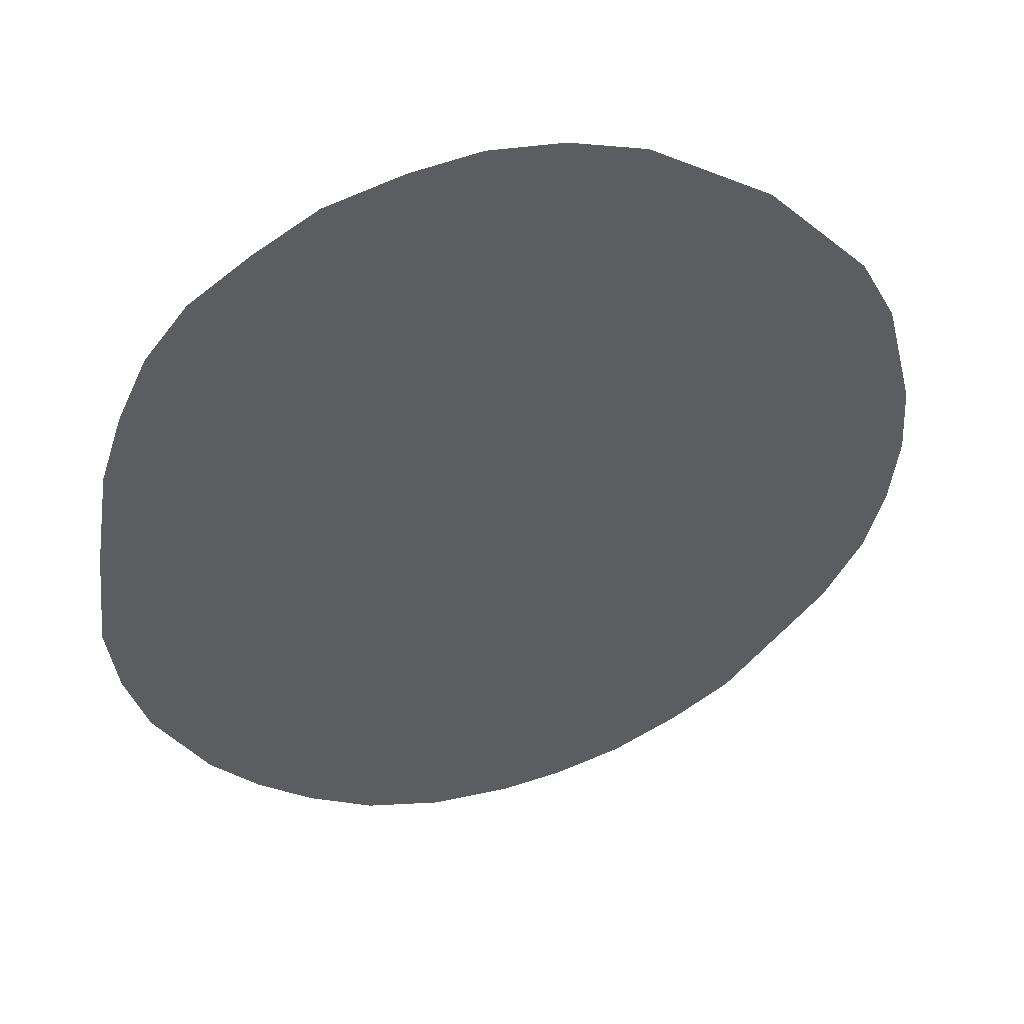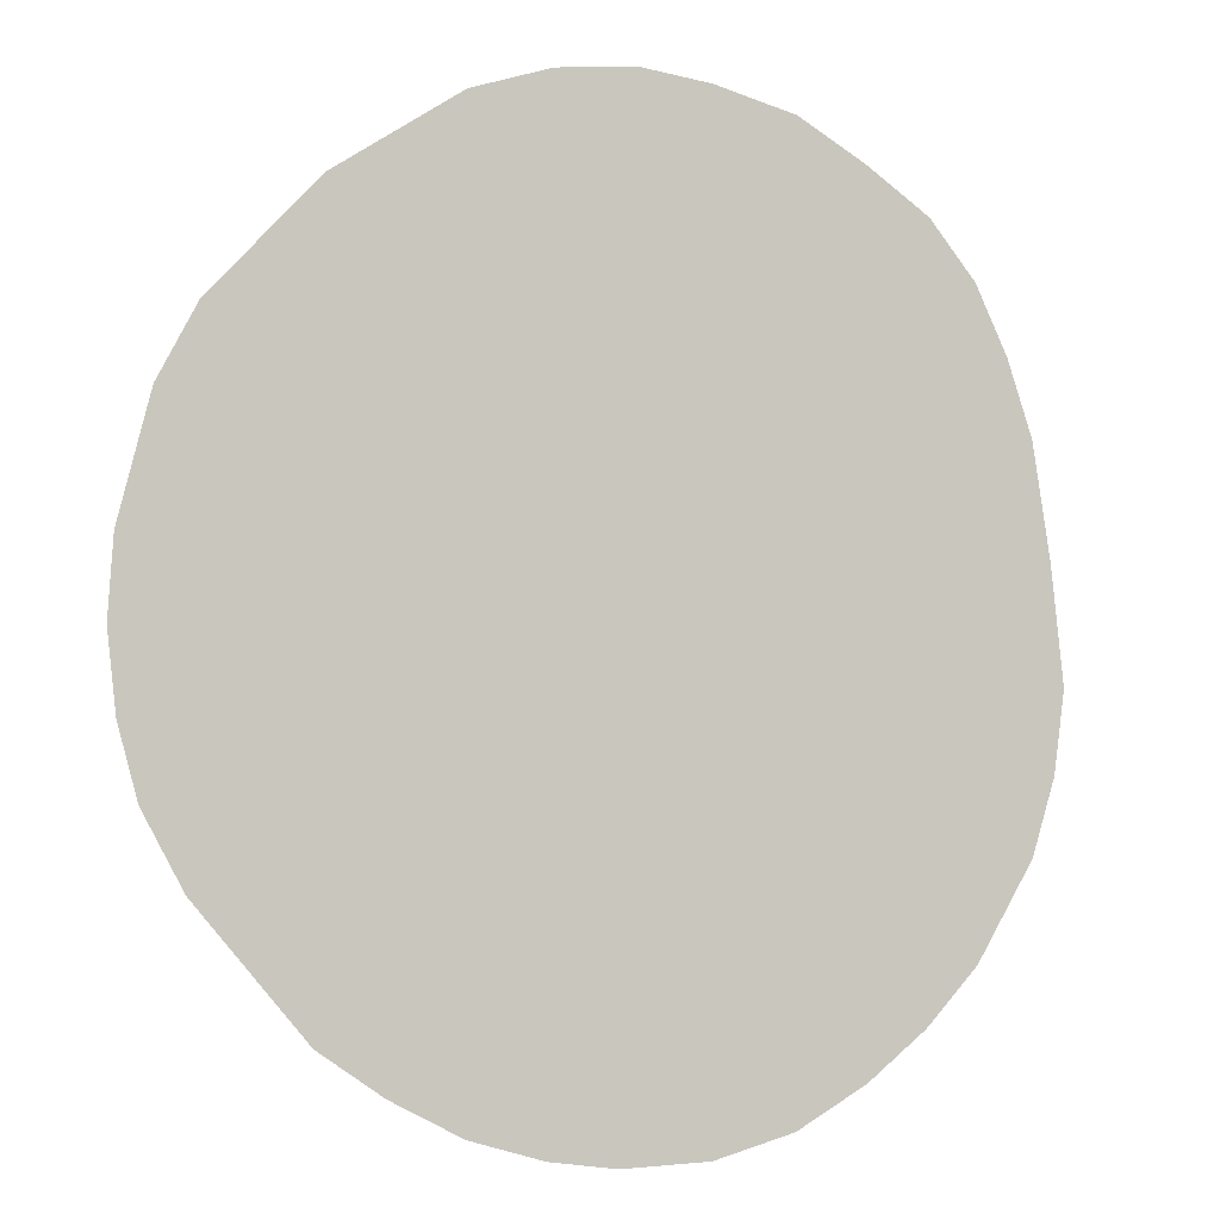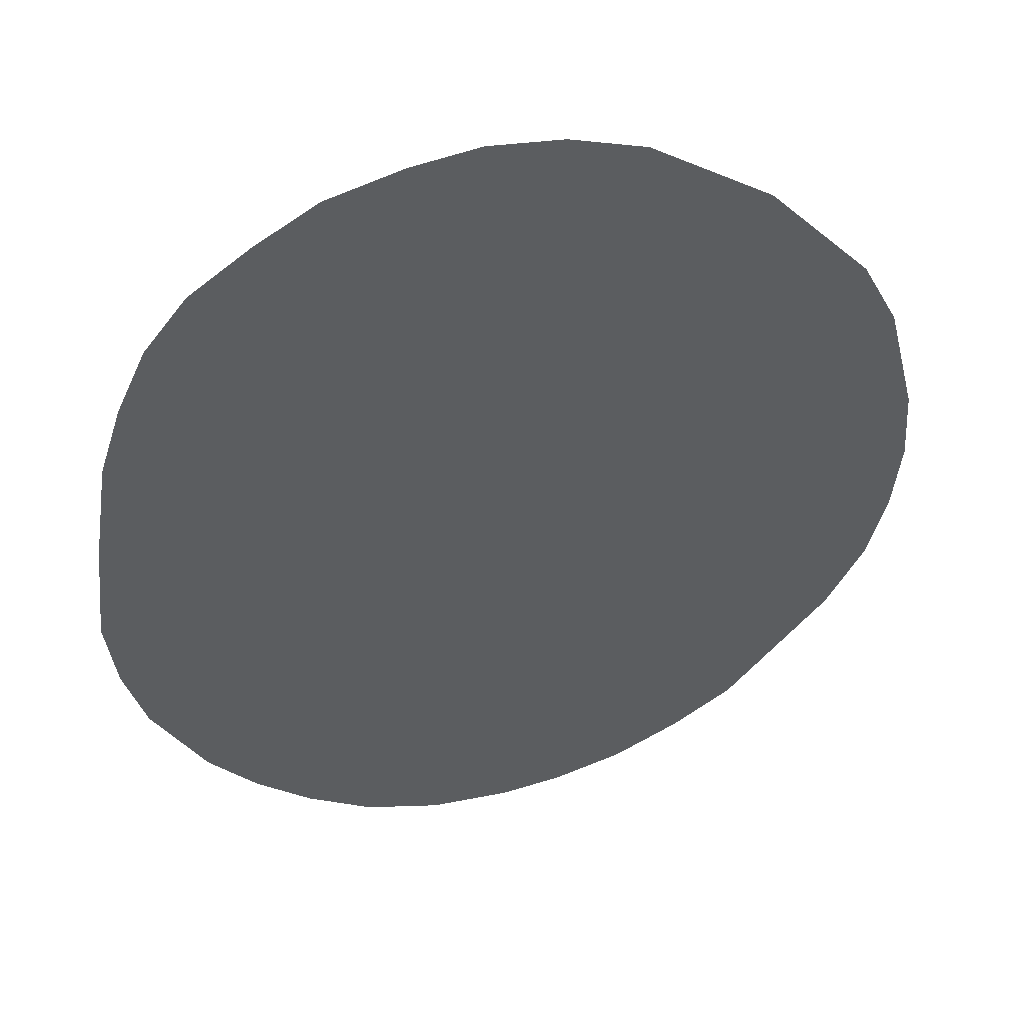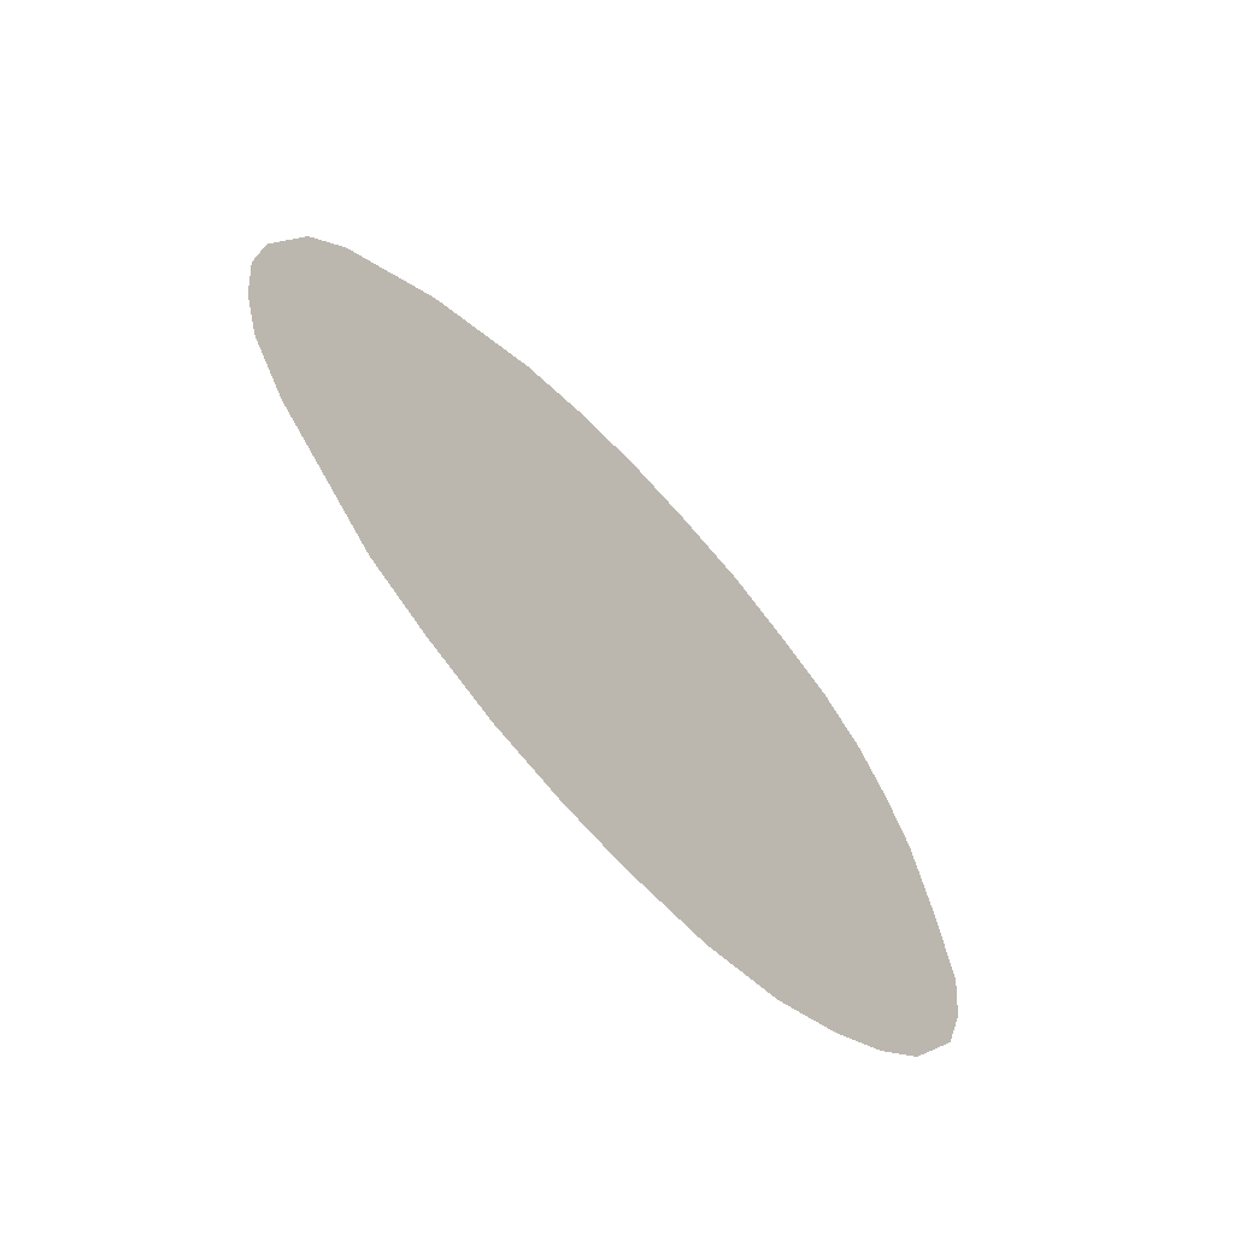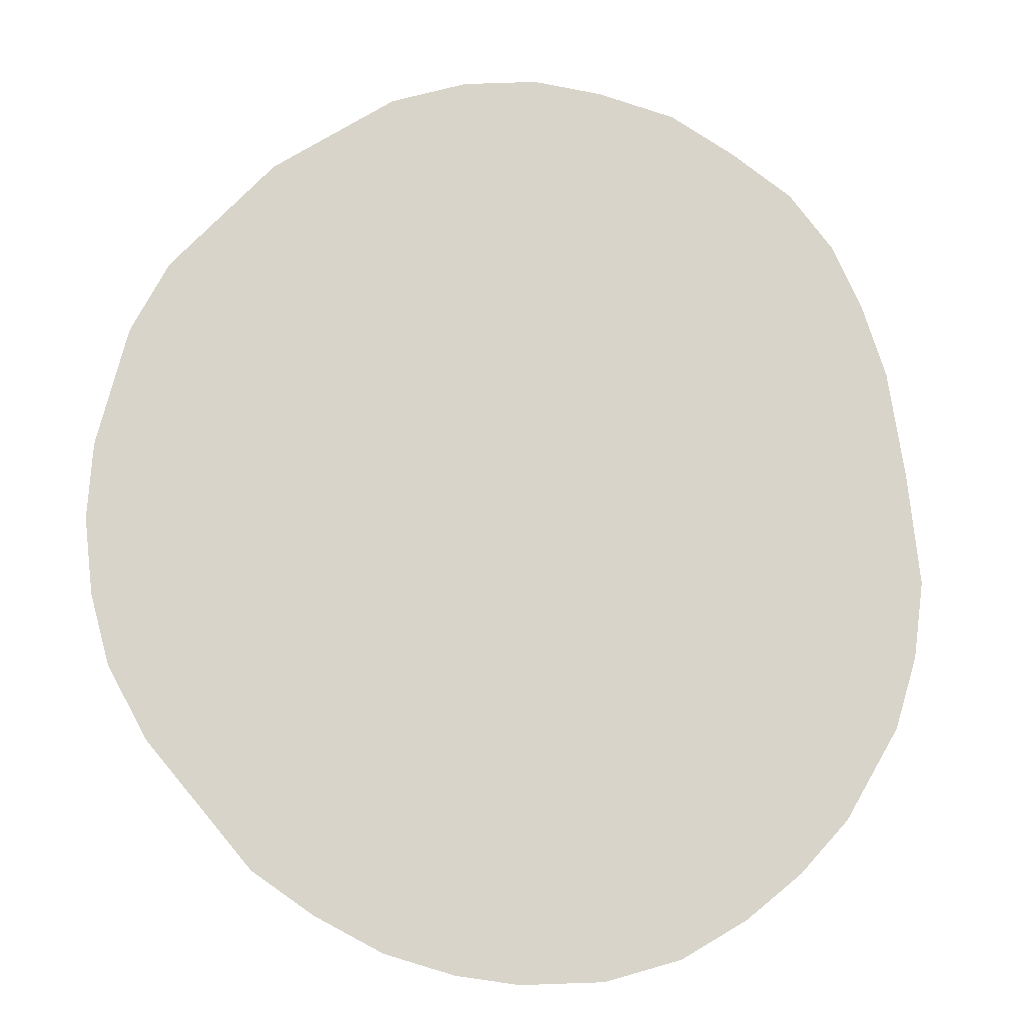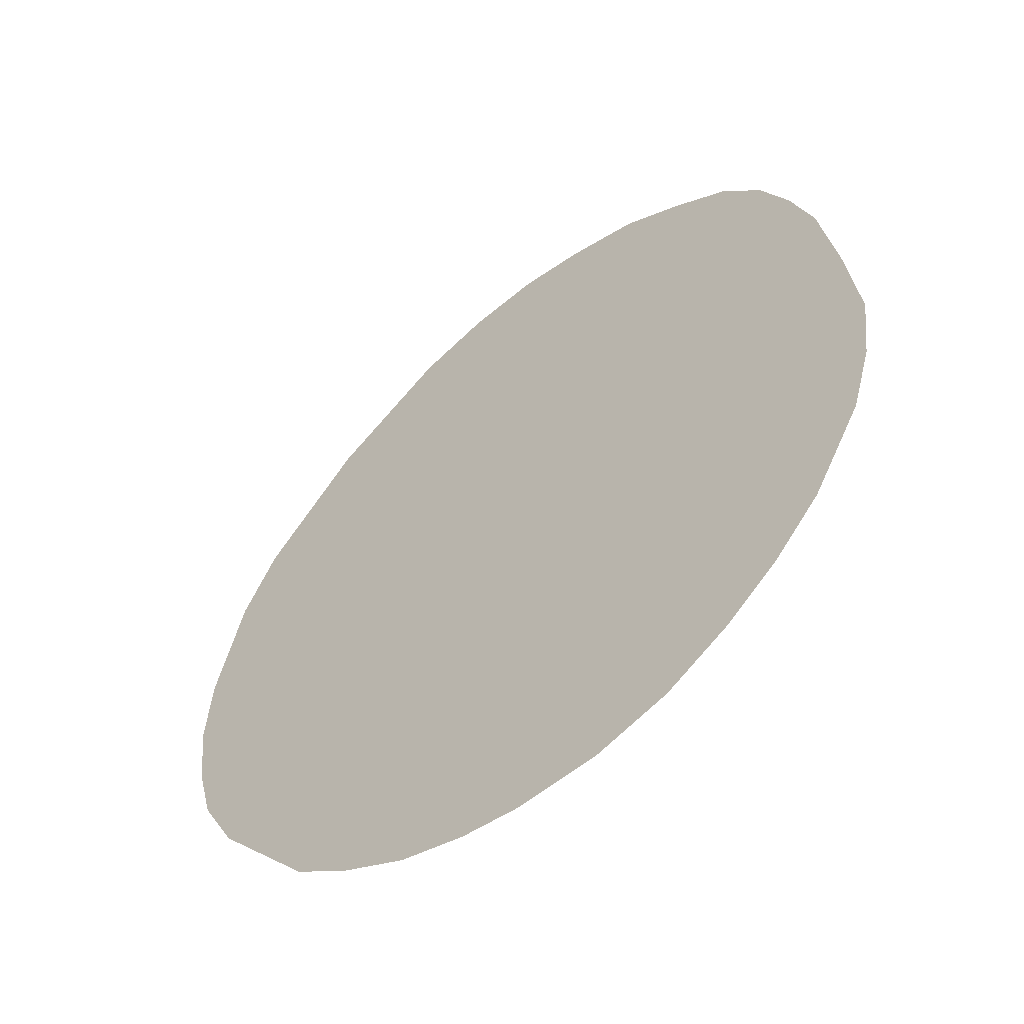
<metadata>
{"format":"obj","ext":"obj","renderer":"f3d","projection":"perspective","resolution":1024,"background":"white","views":[{"elev":47.5,"azim":-15.4,"up":"+Z"},{"elev":-3.7,"azim":162.5,"up":"+Z"},{"elev":46.8,"azim":-14.4,"up":"+Z"},{"elev":-69.1,"azim":133.2,"up":"+Z"},{"elev":-13.9,"azim":172.6,"up":"+Z"},{"elev":-57.3,"azim":-140.7,"up":"+Z"}]}
</metadata>
<code>
o TFA4_Curve_Mesh.003
v -0.8514 0.007993 4.489
v 2.462 0.007993 3.522
v -2.229 0.007993 3.899
v 0.5919 0.007995 -4.433
v 1.92 0.007995 -3.892
v 1.264 0.007995 -4.236
v -3.935 0.007994 0.5203
v 2.511 0.007995 -3.482
v 3.528 0.007994 -2.268
v -3.951 0.007994 -1.317
v 4.085 0.007994 -0.8902
v 3.905 0.007994 -1.563
v 4.167 0.007994 -0.1522
v 4.118 0.007994 0.5859
v 3.823 0.007994 1.75
v 3.462 0.007994 2.439
v 1.281 0.007993 4.293
v -3.541 0.007994 2.292
v 0.5427 0.007993 4.522
v -0.179 0.007993 4.588
v -1.606 0.007993 4.276
v -3.246 0.007994 2.931
v -2.82 0.007993 3.472
v -3.771 0.007994 1.586
v -4.05 0.007994 -0.5622
v -3.213 0.007994 -2.924
v -3.738 0.007994 -2.022
v -2.738 0.007995 -3.449
v -2.196 0.007995 -3.892
v -0.8186 0.007995 -4.482
v -1.557 0.007995 -4.269
v -0.01496 0.007995 -4.515
v -0.8514 0.007993 4.489
v -2.229 0.007993 3.899
v 2.462 0.007993 3.522
v 0.5919 0.007995 -4.433
v 1.264 0.007995 -4.236
v 1.92 0.007995 -3.892
v 2.511 0.007995 -3.482
v -3.935 0.007994 0.5203
v 3.528 0.007994 -2.268
v -3.951 0.007994 -1.317
v 3.905 0.007994 -1.563
v 4.085 0.007994 -0.8902
v 4.167 0.007994 -0.1522
v 4.118 0.007994 0.5859
v 3.823 0.007994 1.75
v 3.462 0.007994 2.439
v 1.281 0.007993 4.293
v -3.541 0.007994 2.292
v 0.5427 0.007993 4.522
v -0.179 0.007993 4.588
v -1.606 0.007993 4.276
v -2.82 0.007993 3.472
v -3.246 0.007994 2.931
v -3.771 0.007994 1.586
v -4.05 0.007994 -0.5622
v -3.738 0.007994 -2.022
v -3.213 0.007994 -2.924
v -2.738 0.007995 -3.449
v -2.196 0.007995 -3.892
v -1.557 0.007995 -4.269
v -0.8186 0.007995 -4.482
v -0.01496 0.007995 -4.515
f 1 2 3
f 4 5 6
f 5 7 8
f 8 7 9
f 5 10 7
f 9 11 12
f 11 7 13
f 13 7 14
f 14 7 15
f 15 7 16
f 16 7 2
f 2 1 17
f 18 3 2
f 17 1 19
f 19 1 20
f 1 3 21
f 3 22 23
f 18 22 3
f 18 2 24
f 24 2 7
f 7 10 25
f 10 26 27
f 26 5 28
f 28 4 29
f 29 30 31
f 30 29 32
f 32 29 4
f 4 28 5
f 9 7 11
f 10 5 26
f 33 34 35
f 36 37 38
f 38 39 40
f 39 41 40
f 38 40 42
f 41 43 44
f 44 45 40
f 45 46 40
f 46 47 40
f 47 48 40
f 48 35 40
f 35 49 33
f 50 35 34
f 49 51 33
f 51 52 33
f 33 53 34
f 34 54 55
f 50 34 55
f 50 56 35
f 56 40 35
f 40 57 42
f 42 58 59
f 59 60 38
f 60 61 36
f 61 62 63
f 63 64 61
f 64 36 61
f 36 38 60
f 41 44 40
f 42 59 38

</code>
